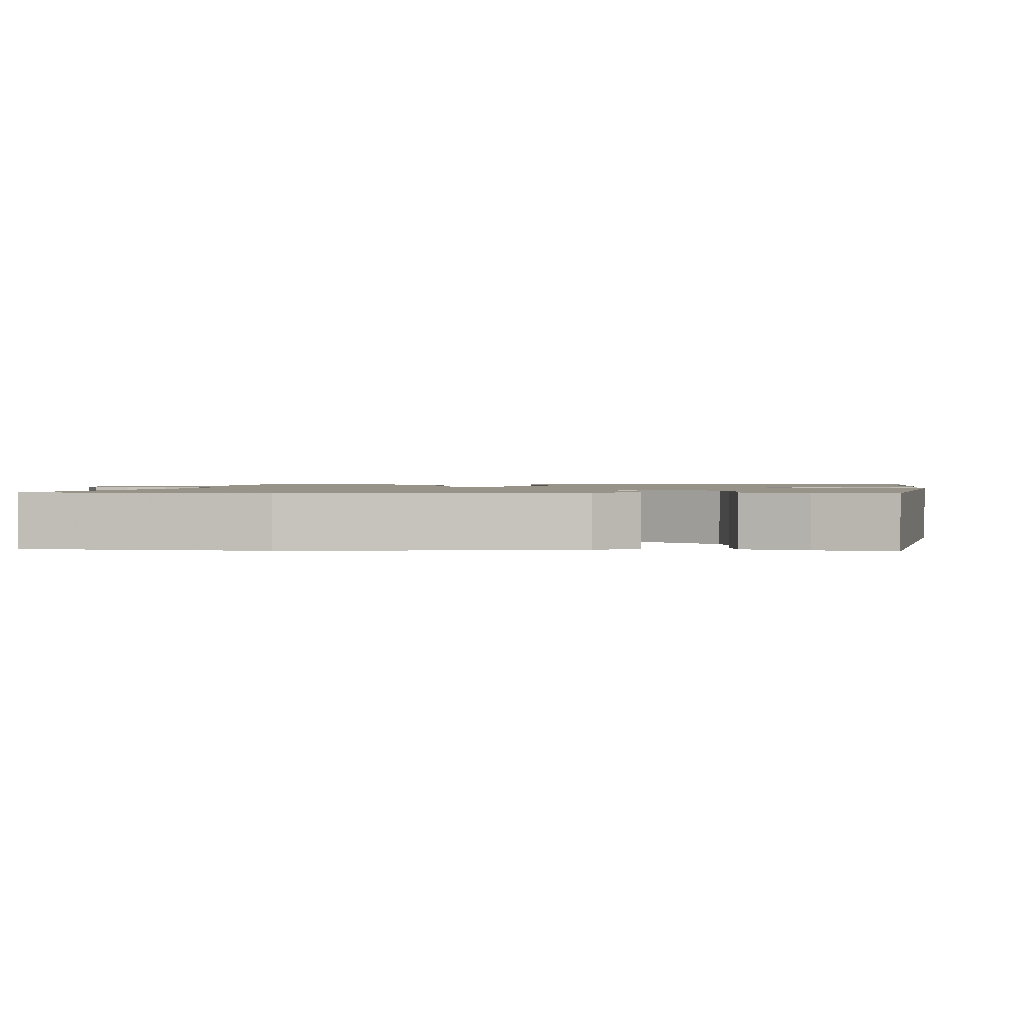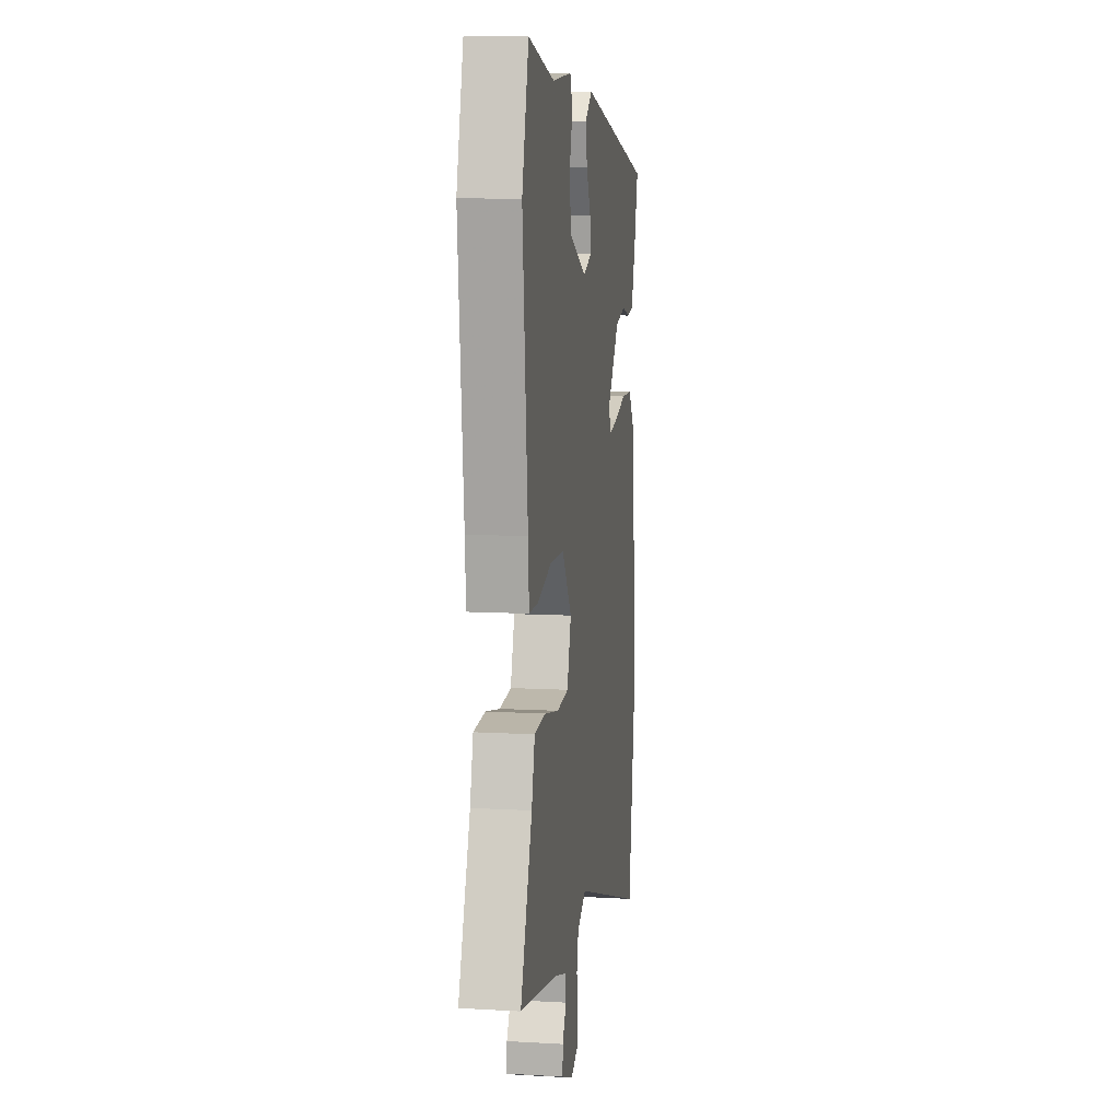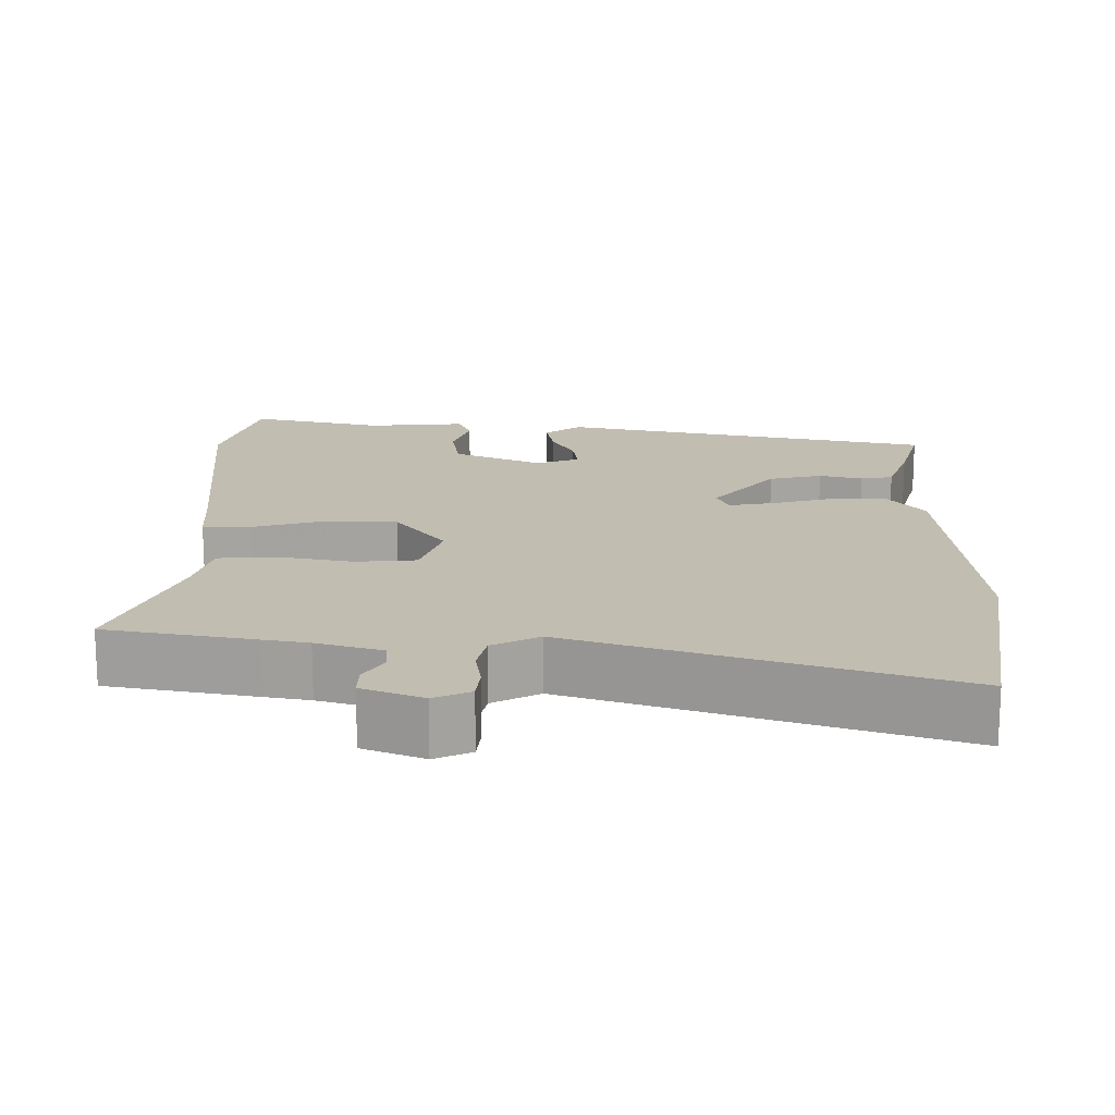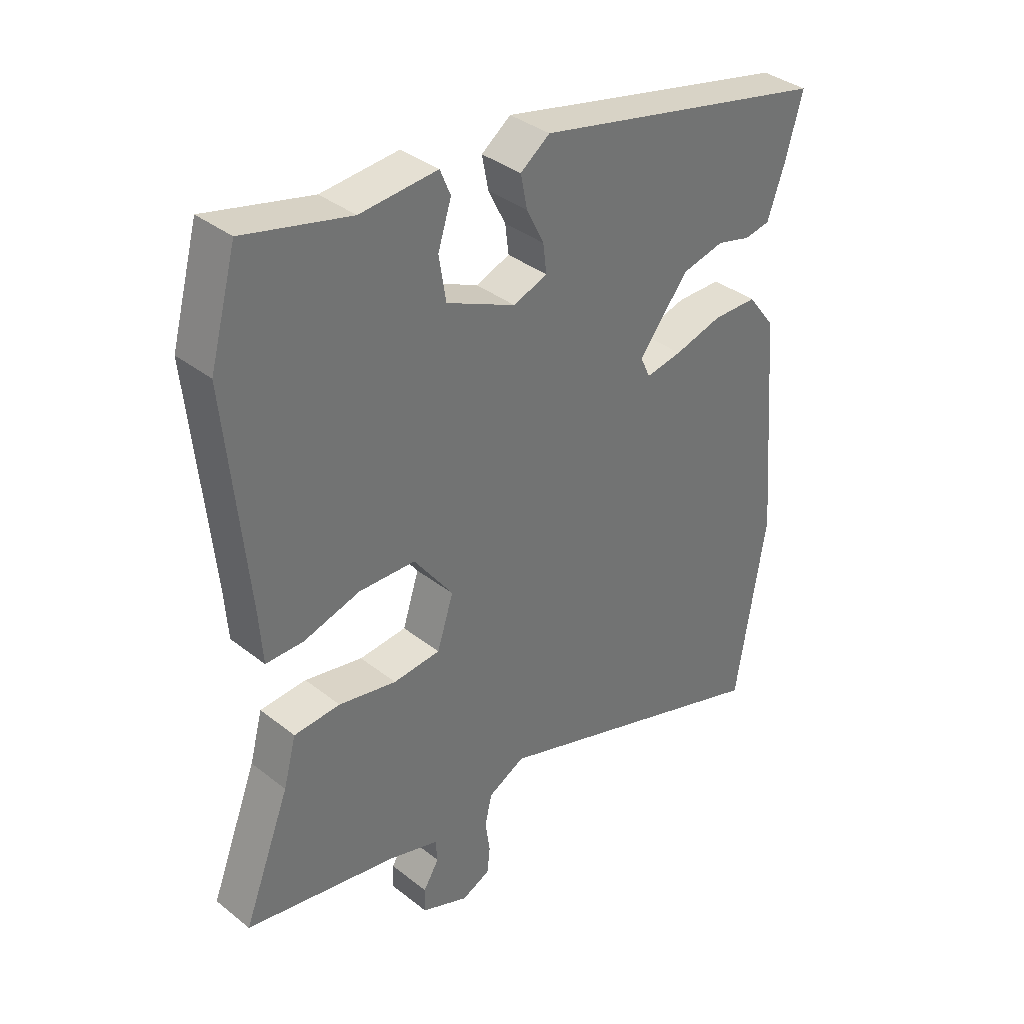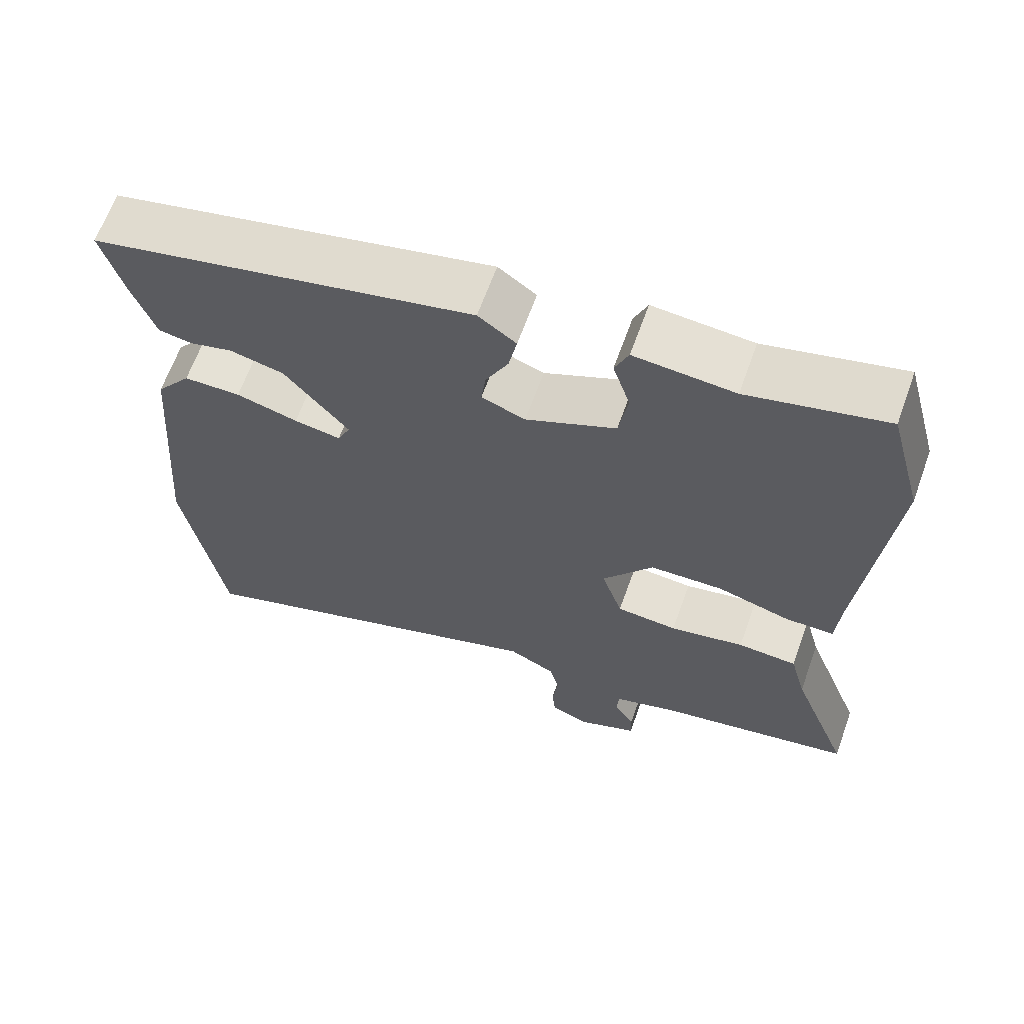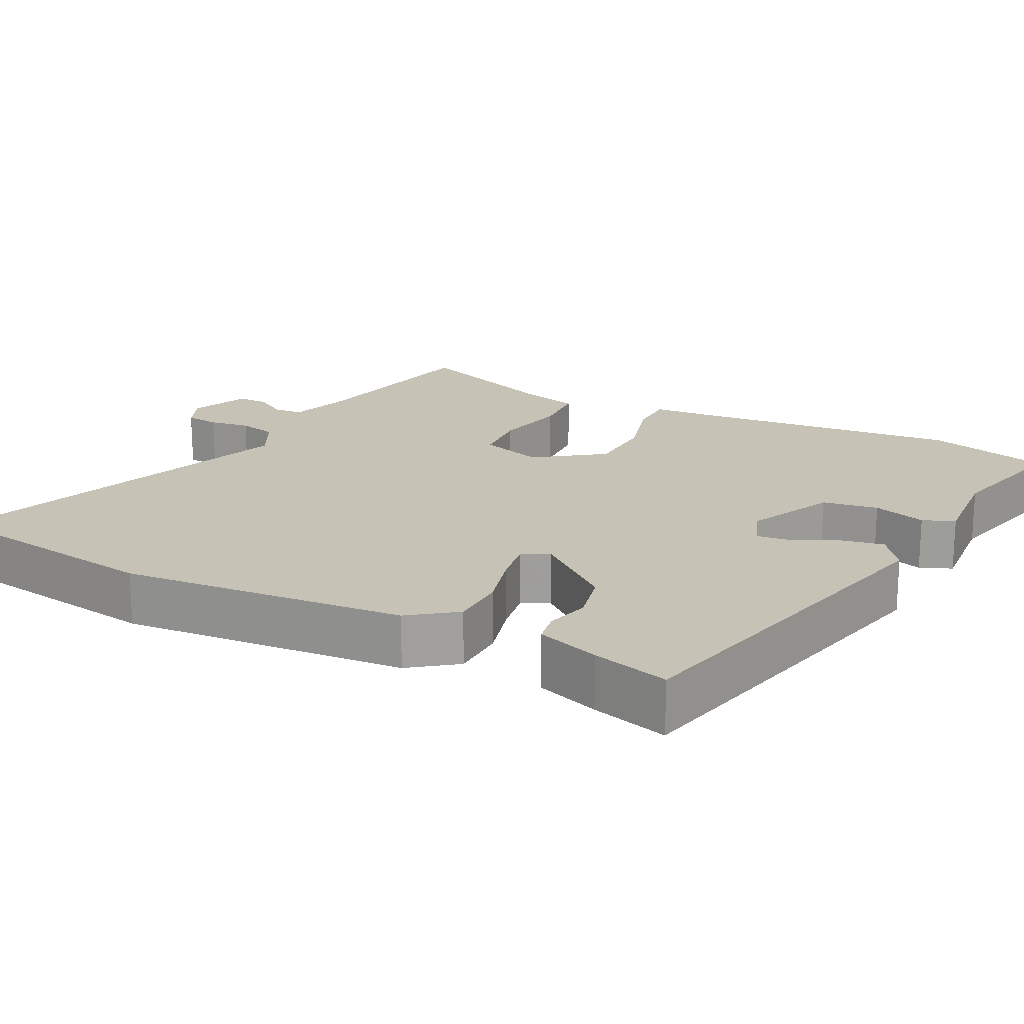
<metadata>
{"format":"obj","ext":"obj","renderer":"f3d","projection":"perspective","resolution":1024,"background":"white","views":[{"elev":1.3,"azim":-89.0,"up":"+Y"},{"elev":10.0,"azim":98.3,"up":"+Z"},{"elev":16.7,"azim":-179.8,"up":"+Y"},{"elev":36.5,"azim":135.5,"up":"+Z"},{"elev":65.0,"azim":19.8,"up":"+Z"},{"elev":18.9,"azim":-62.7,"up":"+Y"}]}
</metadata>
<code>
v -0.524 0.07 0.396
v -0.017 0.07 0.509
v 0.033 0.07 0.472
v 0.022 0.07 0.416
v -0.008 0.07 0.356
v -0.014 0.07 0.307
v 0.044 0.07 0.285
v 0.163 0.07 0.339
v 0.175 0.07 0.414
v 0.152 0.07 0.486
v 0.17 0.07 0.529
v 0.302 0.07 0.518
v 0.483 0.07 0.562
v 0.529 0.07 0.394
v 0.494 0.07 0.03
v 0.488 0.07 -0.057
v 0.423 0.07 -0.057
v 0.327 0.07 -0.029
v 0.23 0.07 -0.032
v 0.163 0.07 -0.123
v 0.191 0.07 -0.21
v 0.272 0.07 -0.217
v 0.371 0.07 -0.197
v 0.45 0.07 -0.202
v 0.472 0.07 -0.284
v 0.552 0.07 -0.49
v 0.353 0.07 -0.528
v 0.294 0.07 -0.539
v 0.206 0.07 -0.566
v 0.203 0.07 -0.605
v 0.23 0.07 -0.649
v 0.231 0.07 -0.691
v 0.15 0.07 -0.724
v 0.101 0.07 -0.702
v 0.096 0.07 -0.656
v 0.104 0.07 -0.6
v 0.092 0.07 -0.548
v 0.029 0.07 -0.515
v -0.471 0.07 -0.683
v -0.522 0.07 -0.362
v -0.49 0.07 0.025
v -0.443 0.07 0.087
v -0.367 0.07 0.088
v -0.285 0.07 0.065
v -0.223 0.07 0.054
v -0.206 0.07 0.091
v -0.291 0.07 0.196
v -0.363 0.07 0.213
v -0.421 0.07 0.198
v -0.465 0.07 0.206
v -0.495 0.07 0.292
v -0.524 0 0.396
v -0.017 0 0.509
v 0.033 0 0.472
v 0.022 0 0.416
v -0.008 0 0.356
v -0.014 0 0.307
v 0.044 0 0.285
v 0.163 0 0.339
v 0.175 0 0.414
v 0.152 0 0.486
v 0.17 0 0.529
v 0.302 0 0.518
v 0.483 0 0.562
v 0.529 0 0.394
v 0.494 0 0.03
v 0.488 0 -0.057
v 0.423 0 -0.057
v 0.327 0 -0.029
v 0.23 0 -0.032
v 0.163 0 -0.123
v 0.191 0 -0.21
v 0.272 0 -0.217
v 0.371 0 -0.197
v 0.45 0 -0.202
v 0.472 0 -0.284
v 0.552 0 -0.49
v 0.353 0 -0.528
v 0.294 0 -0.539
v 0.206 0 -0.566
v 0.203 0 -0.605
v 0.23 0 -0.649
v 0.231 0 -0.691
v 0.15 0 -0.724
v 0.101 0 -0.702
v 0.096 0 -0.656
v 0.104 0 -0.6
v 0.092 0 -0.548
v 0.029 0 -0.515
v -0.471 0 -0.683
v -0.522 0 -0.362
v -0.49 0 0.025
v -0.443 0 0.087
v -0.367 0 0.088
v -0.285 0 0.065
v -0.223 0 0.054
v -0.206 0 0.091
v -0.291 0 0.196
v -0.363 0 0.213
v -0.421 0 0.198
v -0.465 0 0.206
v -0.495 0 0.292
f 48 49 50 51
f 47 48 51 1
f 41 42 43 44
f 41 44 45
f 38 39 40 41
f 37 38 41 45
f 33 34 35 36
f 33 36 37
f 30 31 32 33
f 29 30 33 37
f 28 29 37 45
f 25 26 27 28
f 22 23 24 25
f 21 22 25 28
f 20 21 28 45
f 15 16 17 18
f 15 18 19
f 12 13 14 15
f 12 15 19
f 9 10 11 12
f 8 9 12 19
f 7 8 19 20
f 2 3 4 5
f 47 1 2 5
f 46 47 5 6
f 20 45 46
f 6 7 20 46
f 102 101 100 99
f 52 102 99 98
f 95 94 93 92
f 96 95 92
f 92 91 90 89
f 96 92 89 88
f 87 86 85 84
f 88 87 84
f 84 83 82 81
f 88 84 81 80
f 96 88 80 79
f 79 78 77 76
f 76 75 74 73
f 79 76 73 72
f 96 79 72 71
f 69 68 67 66
f 70 69 66
f 66 65 64 63
f 70 66 63
f 63 62 61 60
f 70 63 60 59
f 71 70 59 58
f 56 55 54 53
f 56 53 52 98
f 57 56 98 97
f 97 96 71
f 97 71 58 57
f 1 52 53 2
f 2 53 54 3
f 3 54 55 4
f 4 55 56 5
f 5 56 57 6
f 6 57 58 7
f 7 58 59 8
f 8 59 60 9
f 9 60 61 10
f 10 61 62 11
f 11 62 63 12
f 12 63 64 13
f 13 64 65 14
f 14 65 66 15
f 15 66 67 16
f 16 67 68 17
f 17 68 69 18
f 18 69 70 19
f 19 70 71 20
f 20 71 72 21
f 21 72 73 22
f 22 73 74 23
f 23 74 75 24
f 24 75 76 25
f 25 76 77 26
f 26 77 78 27
f 27 78 79 28
f 28 79 80 29
f 29 80 81 30
f 30 81 82 31
f 31 82 83 32
f 32 83 84 33
f 33 84 85 34
f 34 85 86 35
f 35 86 87 36
f 36 87 88 37
f 37 88 89 38
f 38 89 90 39
f 39 90 91 40
f 40 91 92 41
f 41 92 93 42
f 42 93 94 43
f 43 94 95 44
f 44 95 96 45
f 45 96 97 46
f 46 97 98 47
f 47 98 99 48
f 48 99 100 49
f 49 100 101 50
f 50 101 102 51
f 51 102 52 1

</code>
